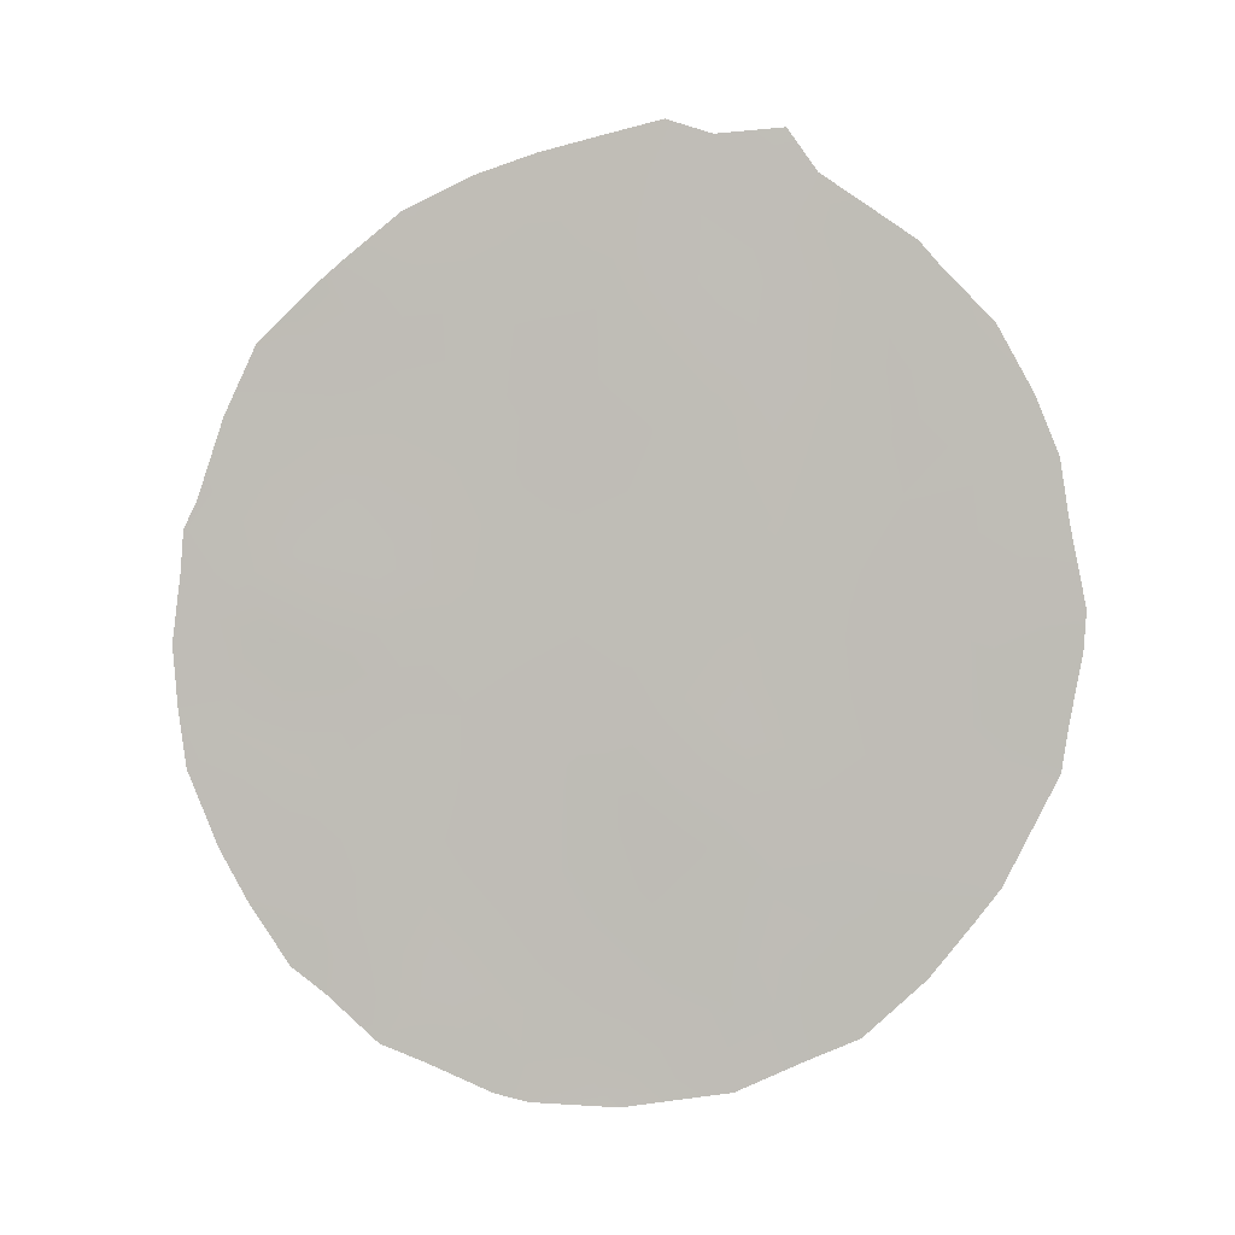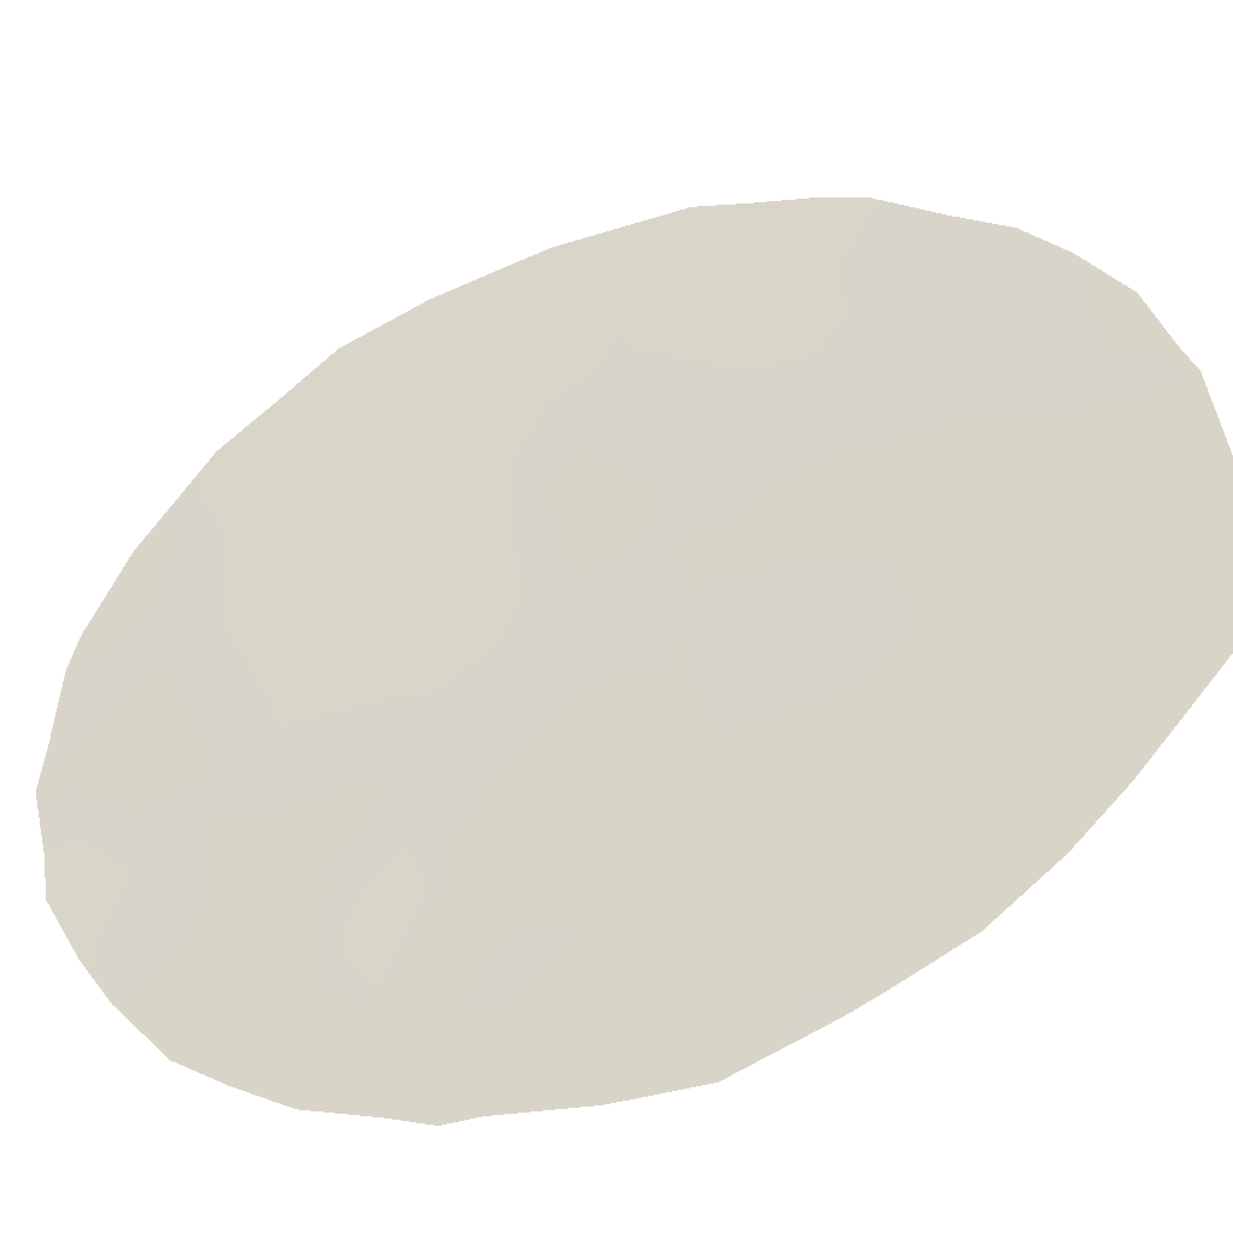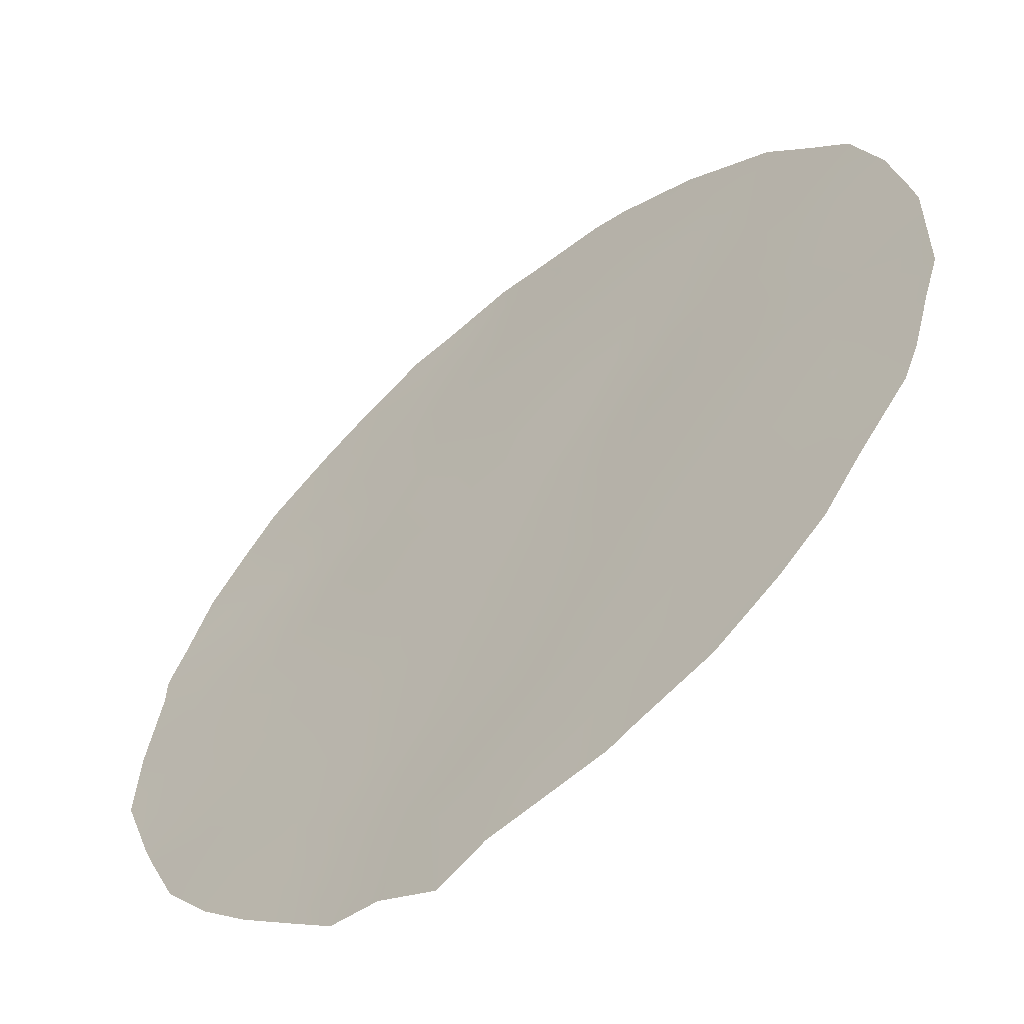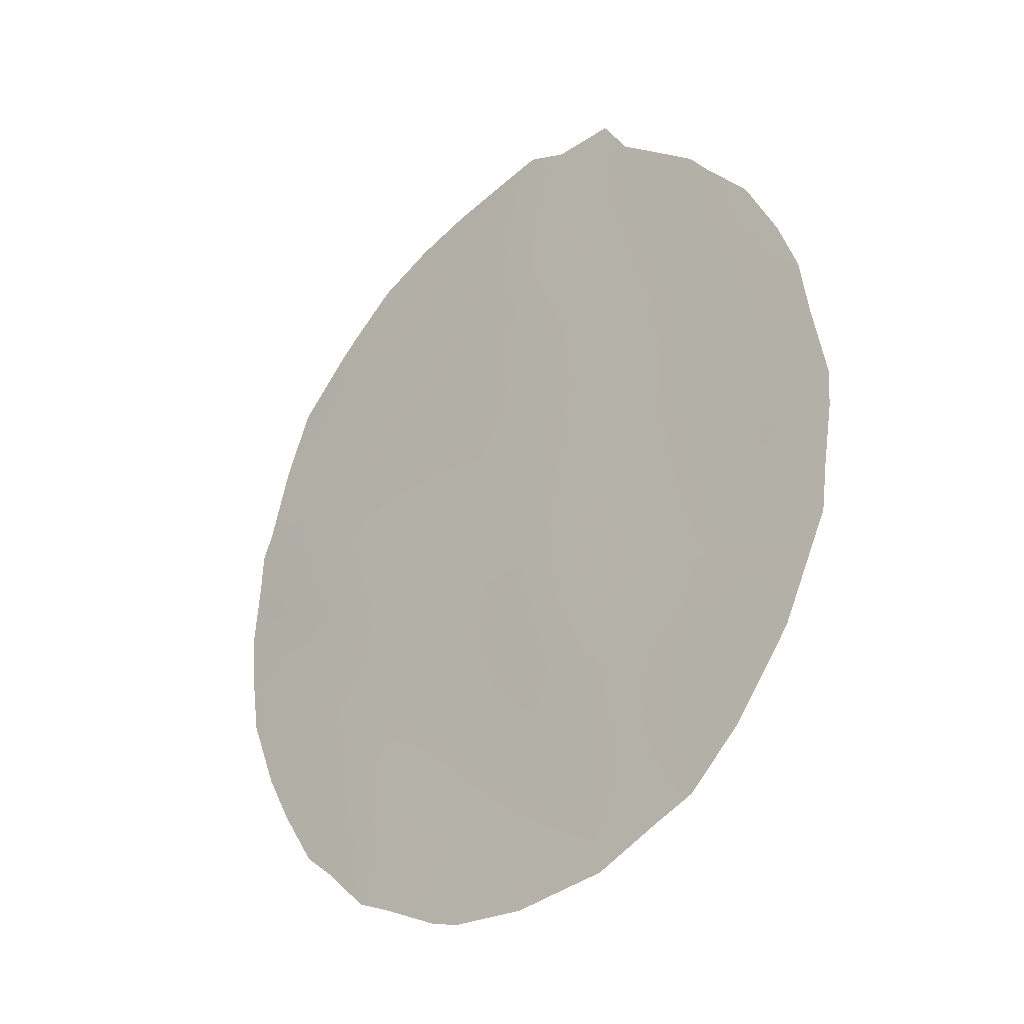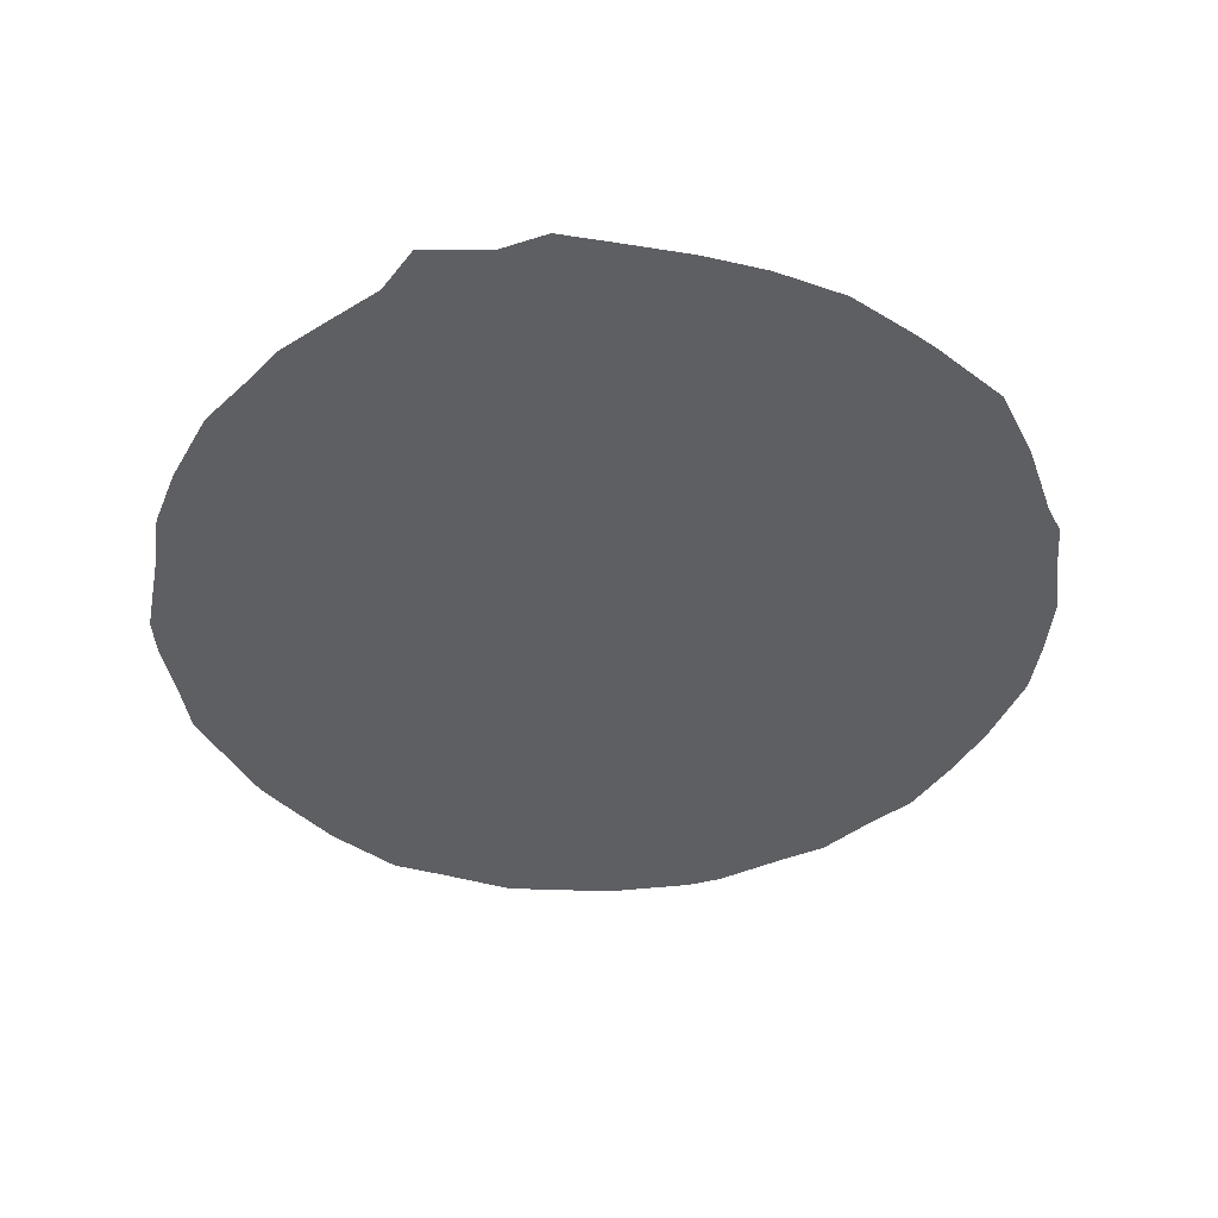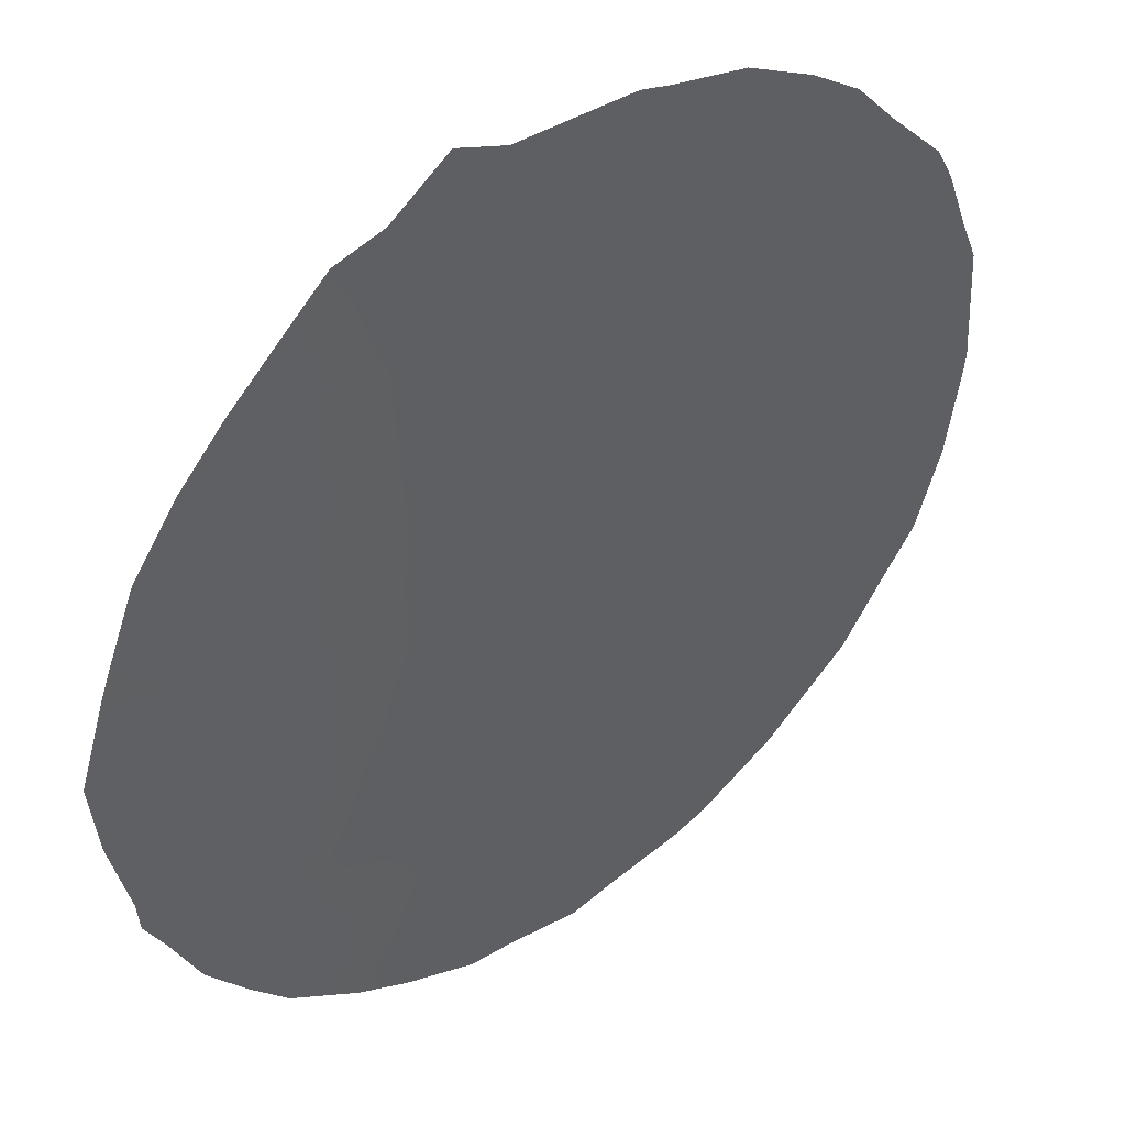
<metadata>
{"format":"obj","ext":"obj","renderer":"f3d","projection":"perspective","resolution":1024,"background":"white","views":[{"elev":0.8,"azim":49.9,"up":"+Z"},{"elev":9.4,"azim":-54.6,"up":"+Y"},{"elev":46.7,"azim":22.4,"up":"+Y"},{"elev":-28.1,"azim":83.6,"up":"+Z"},{"elev":49.9,"azim":-141.9,"up":"+Z"},{"elev":-23.4,"azim":24.6,"up":"+Y"}]}
</metadata>
<code>
v -35.87 35.93 -17.33
v -40.83 31.42 -12.45
v -41.05 31.26 -15.88
v -41.05 31.39 -20.07
v -41.98 30.54 -18.7
v -37.93 33.92 -12.67
v -33.6 38.03 -18.37
v -40.21 32.2 -22.02
v -35.44 36.26 -15.61
v -34.46 37.2 -17.02
v -39.32 32.69 -11.39
v -37.56 34.18 -10.53
v -33.05 38.43 -16.5
v -42.22 30.3 -16.95
v -35.89 35.69 -10.36
v -37.84 34.35 -21.69
v -36.88 34.97 -16.25
v -33.93 37.51 -12.77
v -39.2 33.08 -20.78
v -36.66 35.03 -12.01
v -39.9 32.25 -14.62
v -38.17 33.78 -14.95
v -33.97 37.55 -14.98
v -36.6 35.15 -14.06
v -36.77 35.26 -20.58
v -40.74 31.6 -17.75
v -34.73 36.75 -11.49
v -38.89 33.44 -22.7
v -36.94 34.99 -18.37
v -39.38 32.83 -18.58
v -35.32 36.53 -19.64
v -38.17 33.85 -17.28
v -39.49 32.66 -16.48
v -38.09 34.02 -19.53
v -41.75 30.66 -13.89
v -35.24 36.32 -12.11
v -42.51 30.03 -14.36
v -42.17 30.29 -13.11
v -37.05 34.6 -8.852
v -32.69 38.76 -16.6
v -32.64 38.77 -15.99
v -38.49 33.37 -9.294
v -42.83 29.78 -16.54
v -32.96 38.6 -18.35
v -40.5 31.95 -22.51
v -42.77 29.85 -17.52
v -32.89 38.48 -13.79
v -41.51 31.03 -21.37
v -33.91 37.84 -20.51
v -34.44 37.41 -21.37
v -33.62 38.08 -20.02
v -39.24 33.13 -23.21
v -42.31 30.28 -19.61
v -42.68 29.94 -18.42
v -36.52 35.08 -9.086
v -34.11 37.29 -11.04
v -35.4 36.1 -9.674
v -35.74 35.79 -9.015
v -36.59 35.55 -23.11
v -35.18 36.79 -22.26
v -34.34 37.07 -10.68
v -38.85 33.49 -23.33
v -37.86 34.39 -23.37
v -37.84 34.42 -23.37
v -42.68 29.89 -14.8
v -40.72 31.47 -10.8
v -32.8 38.59 -14.76
v -40.99 31.24 -11.1
v -41.78 30.61 -12.03
v -37.24 34.44 -9.604
v -37.68 34.05 -9.045
v -38.02 33.77 -9.873
v -39.65 32.5 -15.54
v -40.42 31.8 -15.34
v -40.25 31.98 -16.23
v -41.64 30.77 -16.45
v -41.94 30.52 -15.51
v -35.92 35.75 -13.54
v -36.61 35.1 -12.97
v -37.08 34.63 -11.28
v -37.83 33.98 -11.57
v -37.25 34.51 -12.32
v -37.98 33.91 -13.78
v -38.61 33.33 -13.07
v -38.63 33.35 -14.06
v -38.49 33.39 -10.8
v -38.73 33.17 -10.02
v -39.32 32.67 -10.47
v -40.71 31.56 -14.47
v -41.29 31.05 -14.45
v -39.23 32.74 -9.607
v -35.19 36.46 -14.79
v -35.91 35.8 -14.74
v -39.38 32.69 -13.68
v -39.06 32.99 -14.79
v -37.16 34.99 -22.27
v -36.68 35.4 -21.72
v -37.32 34.79 -21.18
v -41.39 31.04 -18.27
v -41.5 30.94 -17.33
v -42.3 30.22 -16.14
v -42.72 29.86 -15.45
v -39.42 32.76 -17.5
v -40.11 32.14 -17.15
v -40.04 32.22 -18.17
v -33.32 38.24 -17.47
v -32.86 38.66 -17.59
v -34.17 37.41 -16.01
v -33.69 37.87 -16.7
v -33.14 38.23 -12.91
v -37.34 34.51 -14.49
v -37.27 34.53 -13.39
v -41.98 30.59 -20.42
v -41.16 31.33 -20.98
v -35.57 36 -11.27
v -34.07 37.65 -19.49
v -33.29 38.34 -19.18
v -35.67 36.08 -16.54
v -35.23 36.51 -17.24
v -34.93 36.74 -16.31
v -36.32 35.31 -11.18
v -35.96 35.67 -12.29
v -36.69 34.96 -10.22
v -36.36 35.5 -17.82
v -36.35 35.48 -16.86
v -36.96 34.93 -17.31
v -34.56 37 -14.39
v -33.74 37.72 -13.81
v -34.54 36.98 -13.41
v -36.23 35.66 -18.78
v -35.67 36.15 -18.08
v -34.75 37.08 -20.23
v -34.02 37.62 -17.73
v -34.85 36.89 -18.11
v -38.6 33.33 -11.96
v -39.32 32.71 -12.46
v -39.06 33.25 -21.81
v -39.75 32.6 -21.43
v -39.55 32.82 -22.38
v -40.02 32.4 -22.76
v -36.07 35.5 -9.647
v -35.45 36.45 -20.49
v -35.56 36.4 -21.51
v -34.71 36.91 -15.35
v -40.86 31.45 -16.82
v -35.24 36.34 -12.98
v -40.73 31.64 -18.91
v -41.53 30.94 -19.34
v -40 32.3 -19.25
v -34.17 37.26 -11.91
v -33.54 37.83 -11.87
v -36.71 35.08 -15.17
v -36.17 35.6 -15.87
v -40.49 31.91 -20.97
v -40.74 31.72 -21.67
v -41.12 31.39 -21.77
v -34.62 36.88 -12.47
v -38.37 33.89 -22.2
v -38.53 33.71 -21.22
v -37.99 34.17 -20.64
v -38.64 33.56 -20.14
v -39.9 32.43 -20.35
v -38.15 33.83 -16.16
v -37.54 34.39 -16.72
v -37.46 34.43 -15.61
v -37.57 34.41 -17.83
v -36.11 35.92 -22
v -35.79 36.25 -22.62
v -36.05 35.88 -19.85
v -36.85 35.12 -19.46
v -36.12 35.88 -21.01
v -35.17 36.33 -10.56
v -34.91 36.55 -10.13
v -39.31 32.94 -19.68
v -38.78 33.34 -17.92
v -38.8 33.28 -16.83
v -38.16 33.92 -18.4
v -37.53 34.49 -18.95
v -40.25 31.94 -13.81
v -38.85 33.2 -15.77
v -42.1 30.42 -17.85
v -38.73 33.43 -19.03
v -37.45 34.63 -20.07
v -40.07 32.06 -12.01
v -38.13 34.14 -23
v -37.61 34.59 -22.66
v -37.24 34.96 -23.24
v -40.04 32.05 -10.1
v -40.04 32.06 -11.05
v -33.34 38.11 -14.62
v -40.97 31.32 -13.52
v -33.31 38.16 -15.62
v -40.7 31.5 -11.57
v -41.38 30.93 -11.56
v -35.03 36.86 -21.14
v -35.24 36.38 -13.98
v -41.49 30.87 -12.78
v -41.97 30.48 -14.66
v -35.5 36.33 -18.93
v -34.84 36.94 -19.13
v -40.47 31.9 -19.91
v -40.16 32 -12.99
v -41.26 31.08 -15.18
v -34.05 37.64 -18.79
f 70 71 72
f 73 74 75
f 101 76 77
f 13 40 41
f 80 81 82
f 83 84 85
f 86 72 87
f 11 86 88
f 92 196 93
f 85 94 95
f 96 97 98
f 181 99 100
f 103 104 105
f 192 108 109
f 14 43 46
f 128 47 110
f 83 111 112
f 115 27 172
f 116 51 117
f 118 119 120
f 115 121 122
f 123 80 121
f 124 125 126
f 127 128 129
f 124 130 131
f 204 133 134
f 84 135 136
f 135 81 86
f 139 137 138
f 123 141 55
f 120 108 144
f 144 127 92
f 75 145 104
f 145 76 100
f 122 146 36
f 147 99 148
f 147 149 105
f 152 153 93
f 154 114 155
f 156 114 48
f 141 57 58
f 129 157 146
f 137 158 159
f 158 185 186
f 159 160 161
f 118 153 125
f 138 162 154
f 79 82 112
f 163 164 165
f 164 166 126
f 167 59 168
f 169 130 170
f 169 171 142
f 172 27 61
f 174 149 162
f 103 175 176
f 166 177 178
f 202 179 94
f 180 176 163
f 8 45 140
f 5 181 54
f 161 182 174
f 98 183 160
f 178 183 170
f 177 175 182
f 202 136 184
f 167 171 97
f 28 52 62
f 27 56 61
f 185 63 64
f 186 185 64
f 198 37 65
f 77 65 102
f 15 57 141
f 88 188 189
f 191 89 179
f 198 77 203
f 13 41 192
f 73 180 95
f 109 133 106
f 165 152 111
f 134 119 131
f 184 189 193
f 198 35 37
f 12 70 72
f 70 39 71
f 72 71 42
f 33 73 75
f 73 21 74
f 75 74 3
f 77 102 101
f 101 14 76
f 77 76 3
f 20 80 82
f 80 12 81
f 82 81 6
f 22 83 85
f 83 6 84
f 85 84 94
f 88 86 87
f 86 12 72
f 87 72 42
f 87 42 91
f 21 89 74
f 74 89 203
f 88 87 91
f 88 91 188
f 9 92 93
f 93 78 24
f 22 85 95
f 95 94 21
f 16 186 96
f 98 97 25
f 14 181 100
f 181 5 99
f 100 99 26
f 198 65 77
f 14 101 43
f 102 43 101
f 30 103 105
f 103 33 104
f 105 104 26
f 44 107 106
f 13 106 107
f 107 40 13
f 13 192 109
f 192 23 108
f 109 108 10
f 18 110 151
f 110 18 128
f 6 83 112
f 83 22 111
f 112 111 24
f 114 113 48
f 115 36 27
f 49 132 50
f 117 44 7
f 9 118 120
f 118 1 119
f 120 119 10
f 36 115 122
f 115 15 121
f 122 121 20
f 15 123 121
f 123 12 80
f 121 80 20
f 29 124 126
f 124 1 125
f 126 125 17
f 196 127 129
f 127 23 128
f 129 128 18
f 1 124 131
f 124 29 130
f 132 195 50
f 116 132 49
f 51 116 49
f 204 7 133
f 134 133 10
f 94 84 136
f 84 6 135
f 136 135 11
f 11 135 86
f 135 6 81
f 86 81 12
f 8 139 138
f 139 28 137
f 138 137 19
f 140 139 8
f 28 139 52
f 140 52 139
f 5 54 53
f 12 123 70
f 123 15 141
f 70 123 55
f 39 70 55
f 9 120 144
f 120 10 108
f 144 108 23
f 9 144 92
f 144 23 127
f 92 127 196
f 33 75 104
f 75 3 145
f 104 145 26
f 26 145 100
f 145 3 76
f 100 76 14
f 122 78 146
f 4 147 148
f 147 26 99
f 148 99 5
f 26 147 105
f 105 149 30
f 151 150 18
f 27 150 56
f 151 56 150
f 24 152 93
f 152 17 153
f 93 153 9
f 8 154 155
f 154 4 114
f 156 155 114
f 8 155 45
f 156 45 155
f 196 129 146
f 129 18 157
f 146 157 36
f 19 137 159
f 137 28 158
f 159 158 16
f 16 158 186
f 158 28 185
f 19 159 161
f 159 16 160
f 161 160 34
f 1 118 125
f 118 9 153
f 125 153 17
f 8 138 154
f 138 19 162
f 154 162 201
f 24 79 112
f 79 20 82
f 112 82 6
f 22 163 165
f 163 32 164
f 165 164 17
f 17 164 126
f 164 32 166
f 126 166 29
f 143 167 168
f 168 60 143
f 25 169 170
f 170 130 29
f 169 25 171
f 142 171 143
f 148 5 53
f 113 148 53
f 143 60 195
f 195 60 50
f 61 173 172
f 15 115 172
f 173 57 172
f 19 174 162
f 174 30 149
f 33 103 176
f 103 30 175
f 176 175 32
f 29 166 178
f 166 32 177
f 178 177 34
f 94 179 21
f 22 180 163
f 180 33 176
f 163 176 32
f 46 181 14
f 181 46 54
f 19 161 174
f 161 34 182
f 174 182 30
f 96 186 187
f 16 98 160
f 98 25 183
f 160 183 34
f 29 178 170
f 178 34 183
f 170 183 25
f 34 177 182
f 177 32 175
f 182 175 30
f 2 202 184
f 202 94 136
f 184 136 11
f 167 143 171
f 97 171 25
f 62 185 28
f 185 62 63
f 64 187 186
f 187 59 96
f 141 58 55
f 11 88 189
f 189 188 66
f 128 23 190
f 128 190 47
f 191 2 197
f 2 191 202
f 179 89 21
f 35 198 90
f 192 41 67
f 150 27 157
f 150 157 18
f 23 192 190
f 190 192 67
f 47 190 67
f 21 73 95
f 73 33 180
f 95 180 22
f 13 109 106
f 109 10 133
f 44 106 7
f 22 165 111
f 165 17 152
f 111 152 24
f 134 10 119
f 131 119 1
f 2 184 193
f 184 11 189
f 193 189 66
f 68 193 66
f 117 204 116
f 204 200 116
f 38 35 197
f 193 68 194
f 197 194 69
f 78 122 79
f 195 142 143
f 24 78 79
f 79 122 20
f 195 132 142
f 78 196 146
f 147 4 201
f 15 172 57
f 106 133 7
f 38 197 69
f 196 78 93
f 4 148 113
f 191 197 35
f 199 131 130
f 199 200 134
f 169 199 130
f 199 169 31
f 31 169 142
f 4 113 114
f 131 199 134
f 16 96 98
f 132 116 200
f 154 201 4
f 200 31 132
f 2 193 194
f 147 201 149
f 201 162 149
f 132 31 142
f 197 2 194
f 200 204 134
f 31 200 199
f 202 191 179
f 27 36 157
f 35 38 37
f 191 35 90
f 191 90 89
f 89 90 203
f 203 77 3
f 74 203 3
f 7 204 117
f 203 90 198
f 59 167 97
f 96 59 97

</code>
